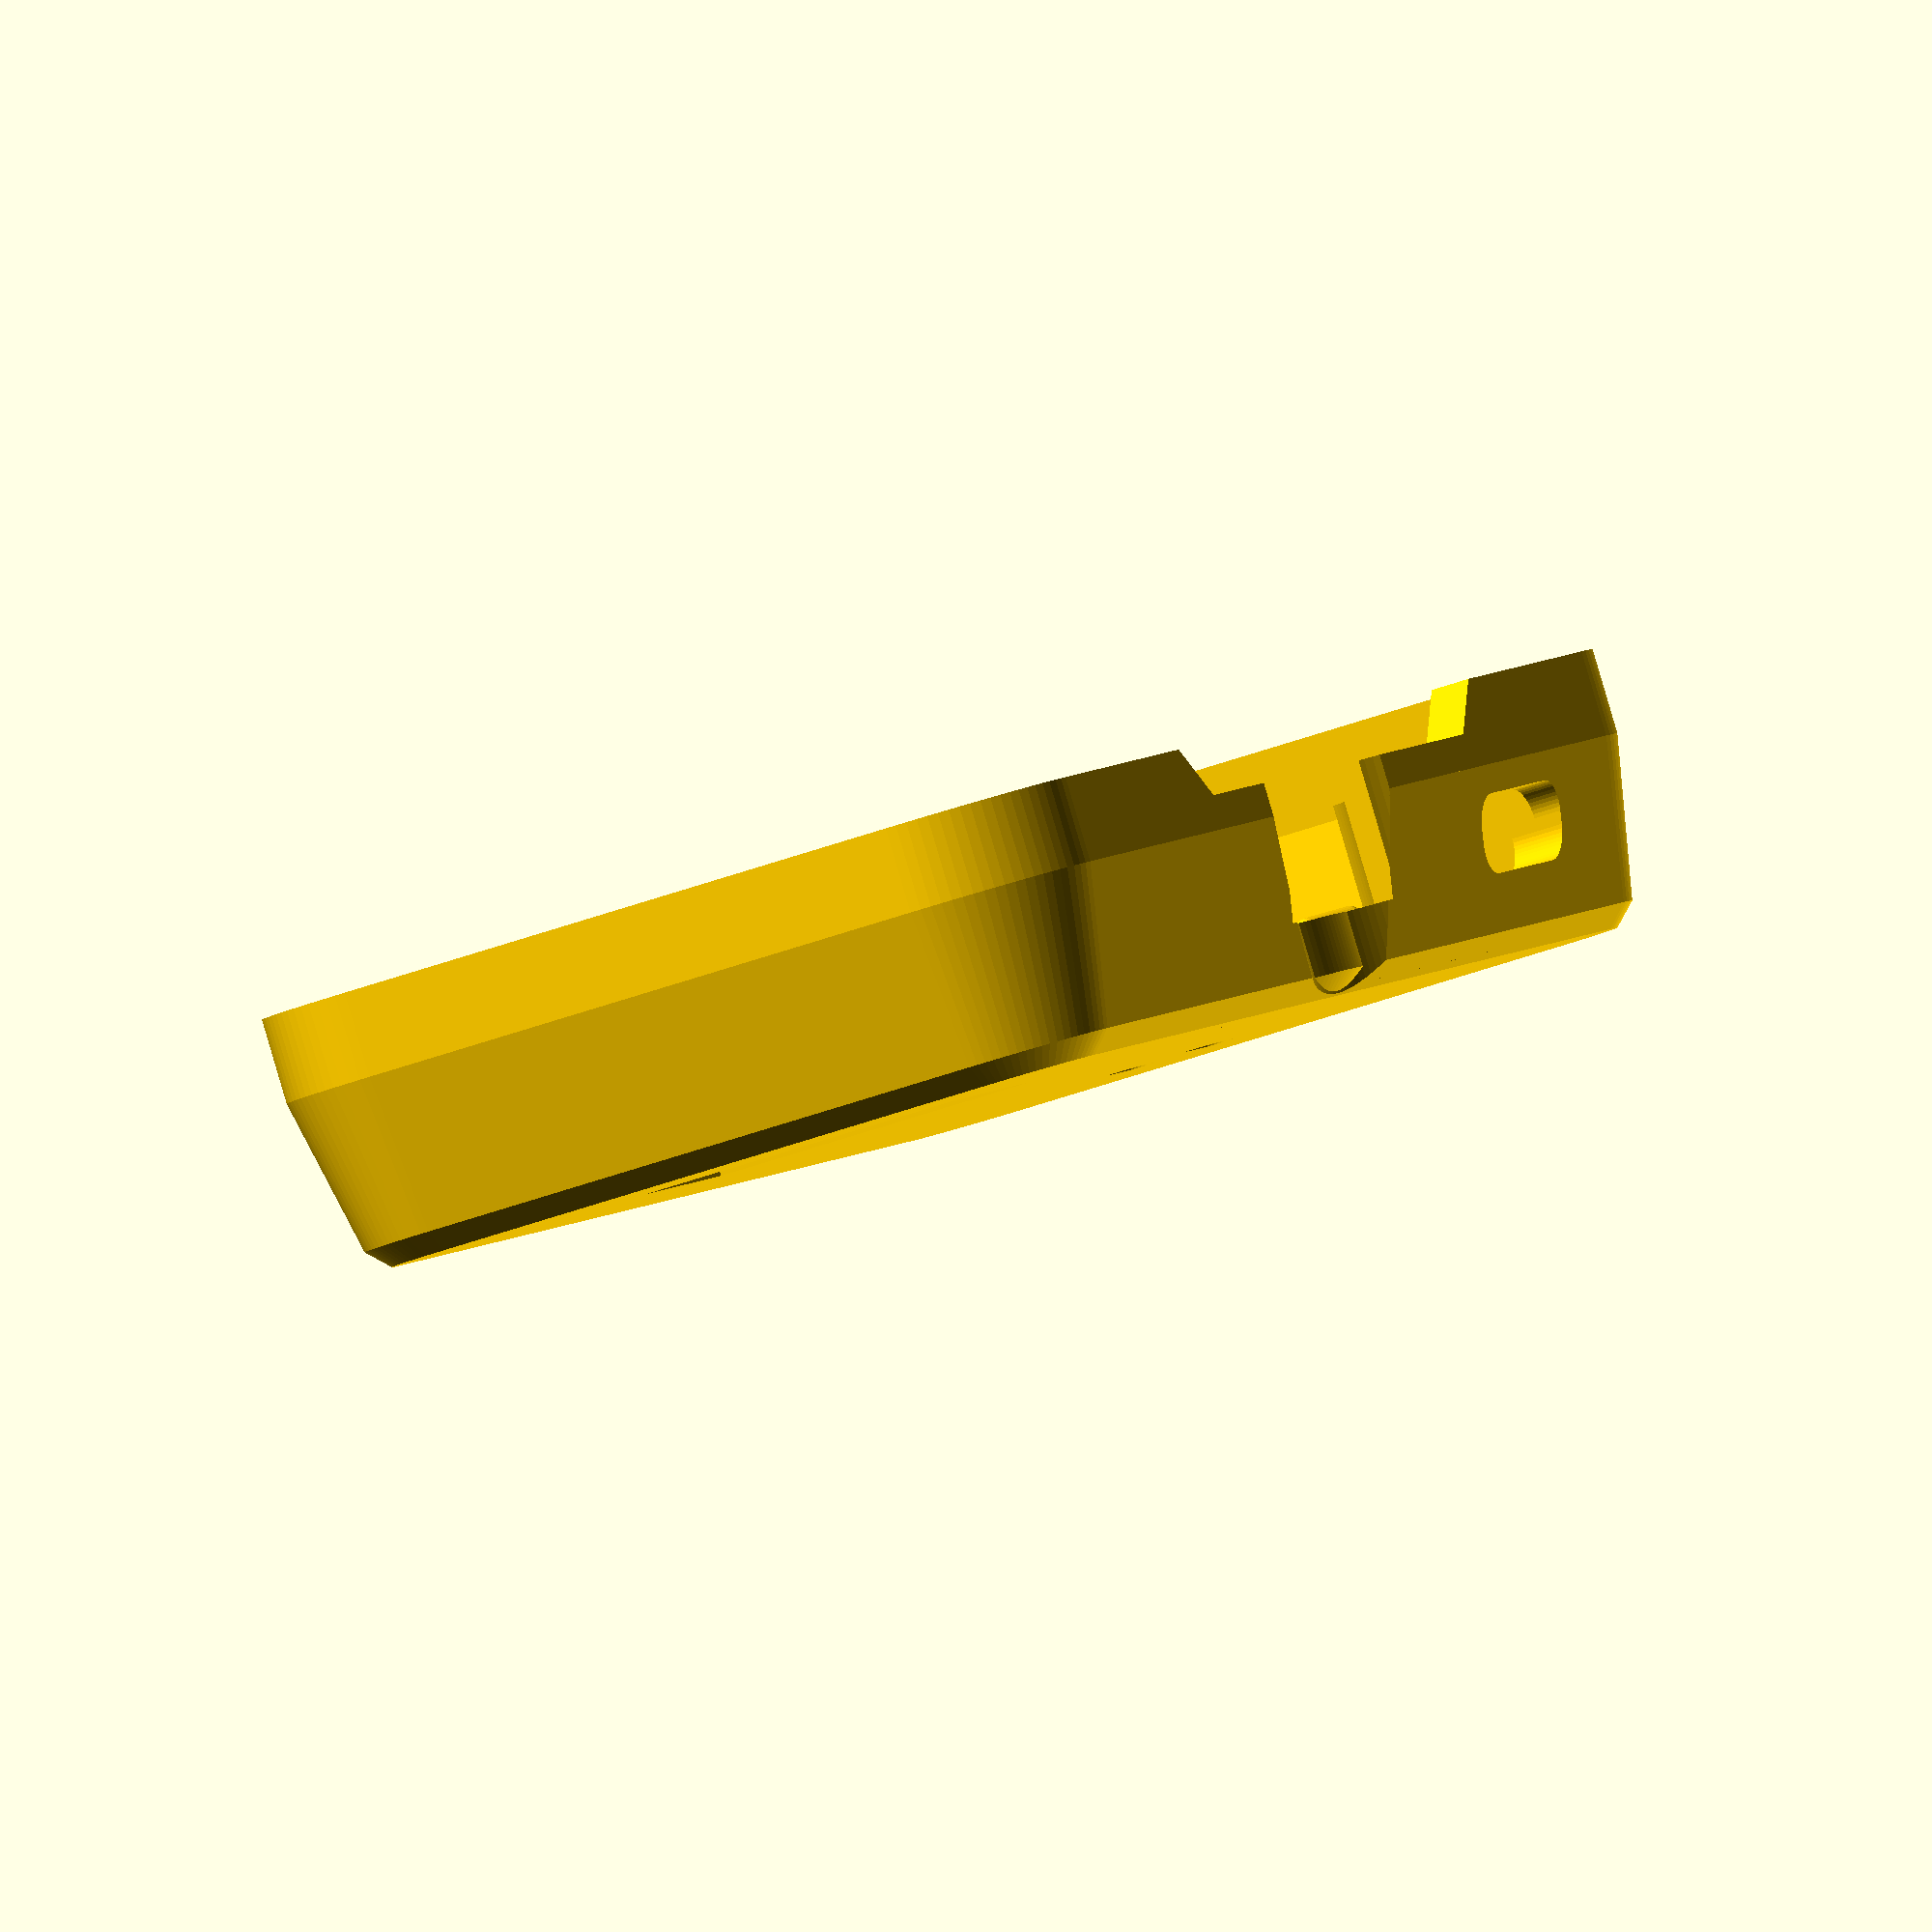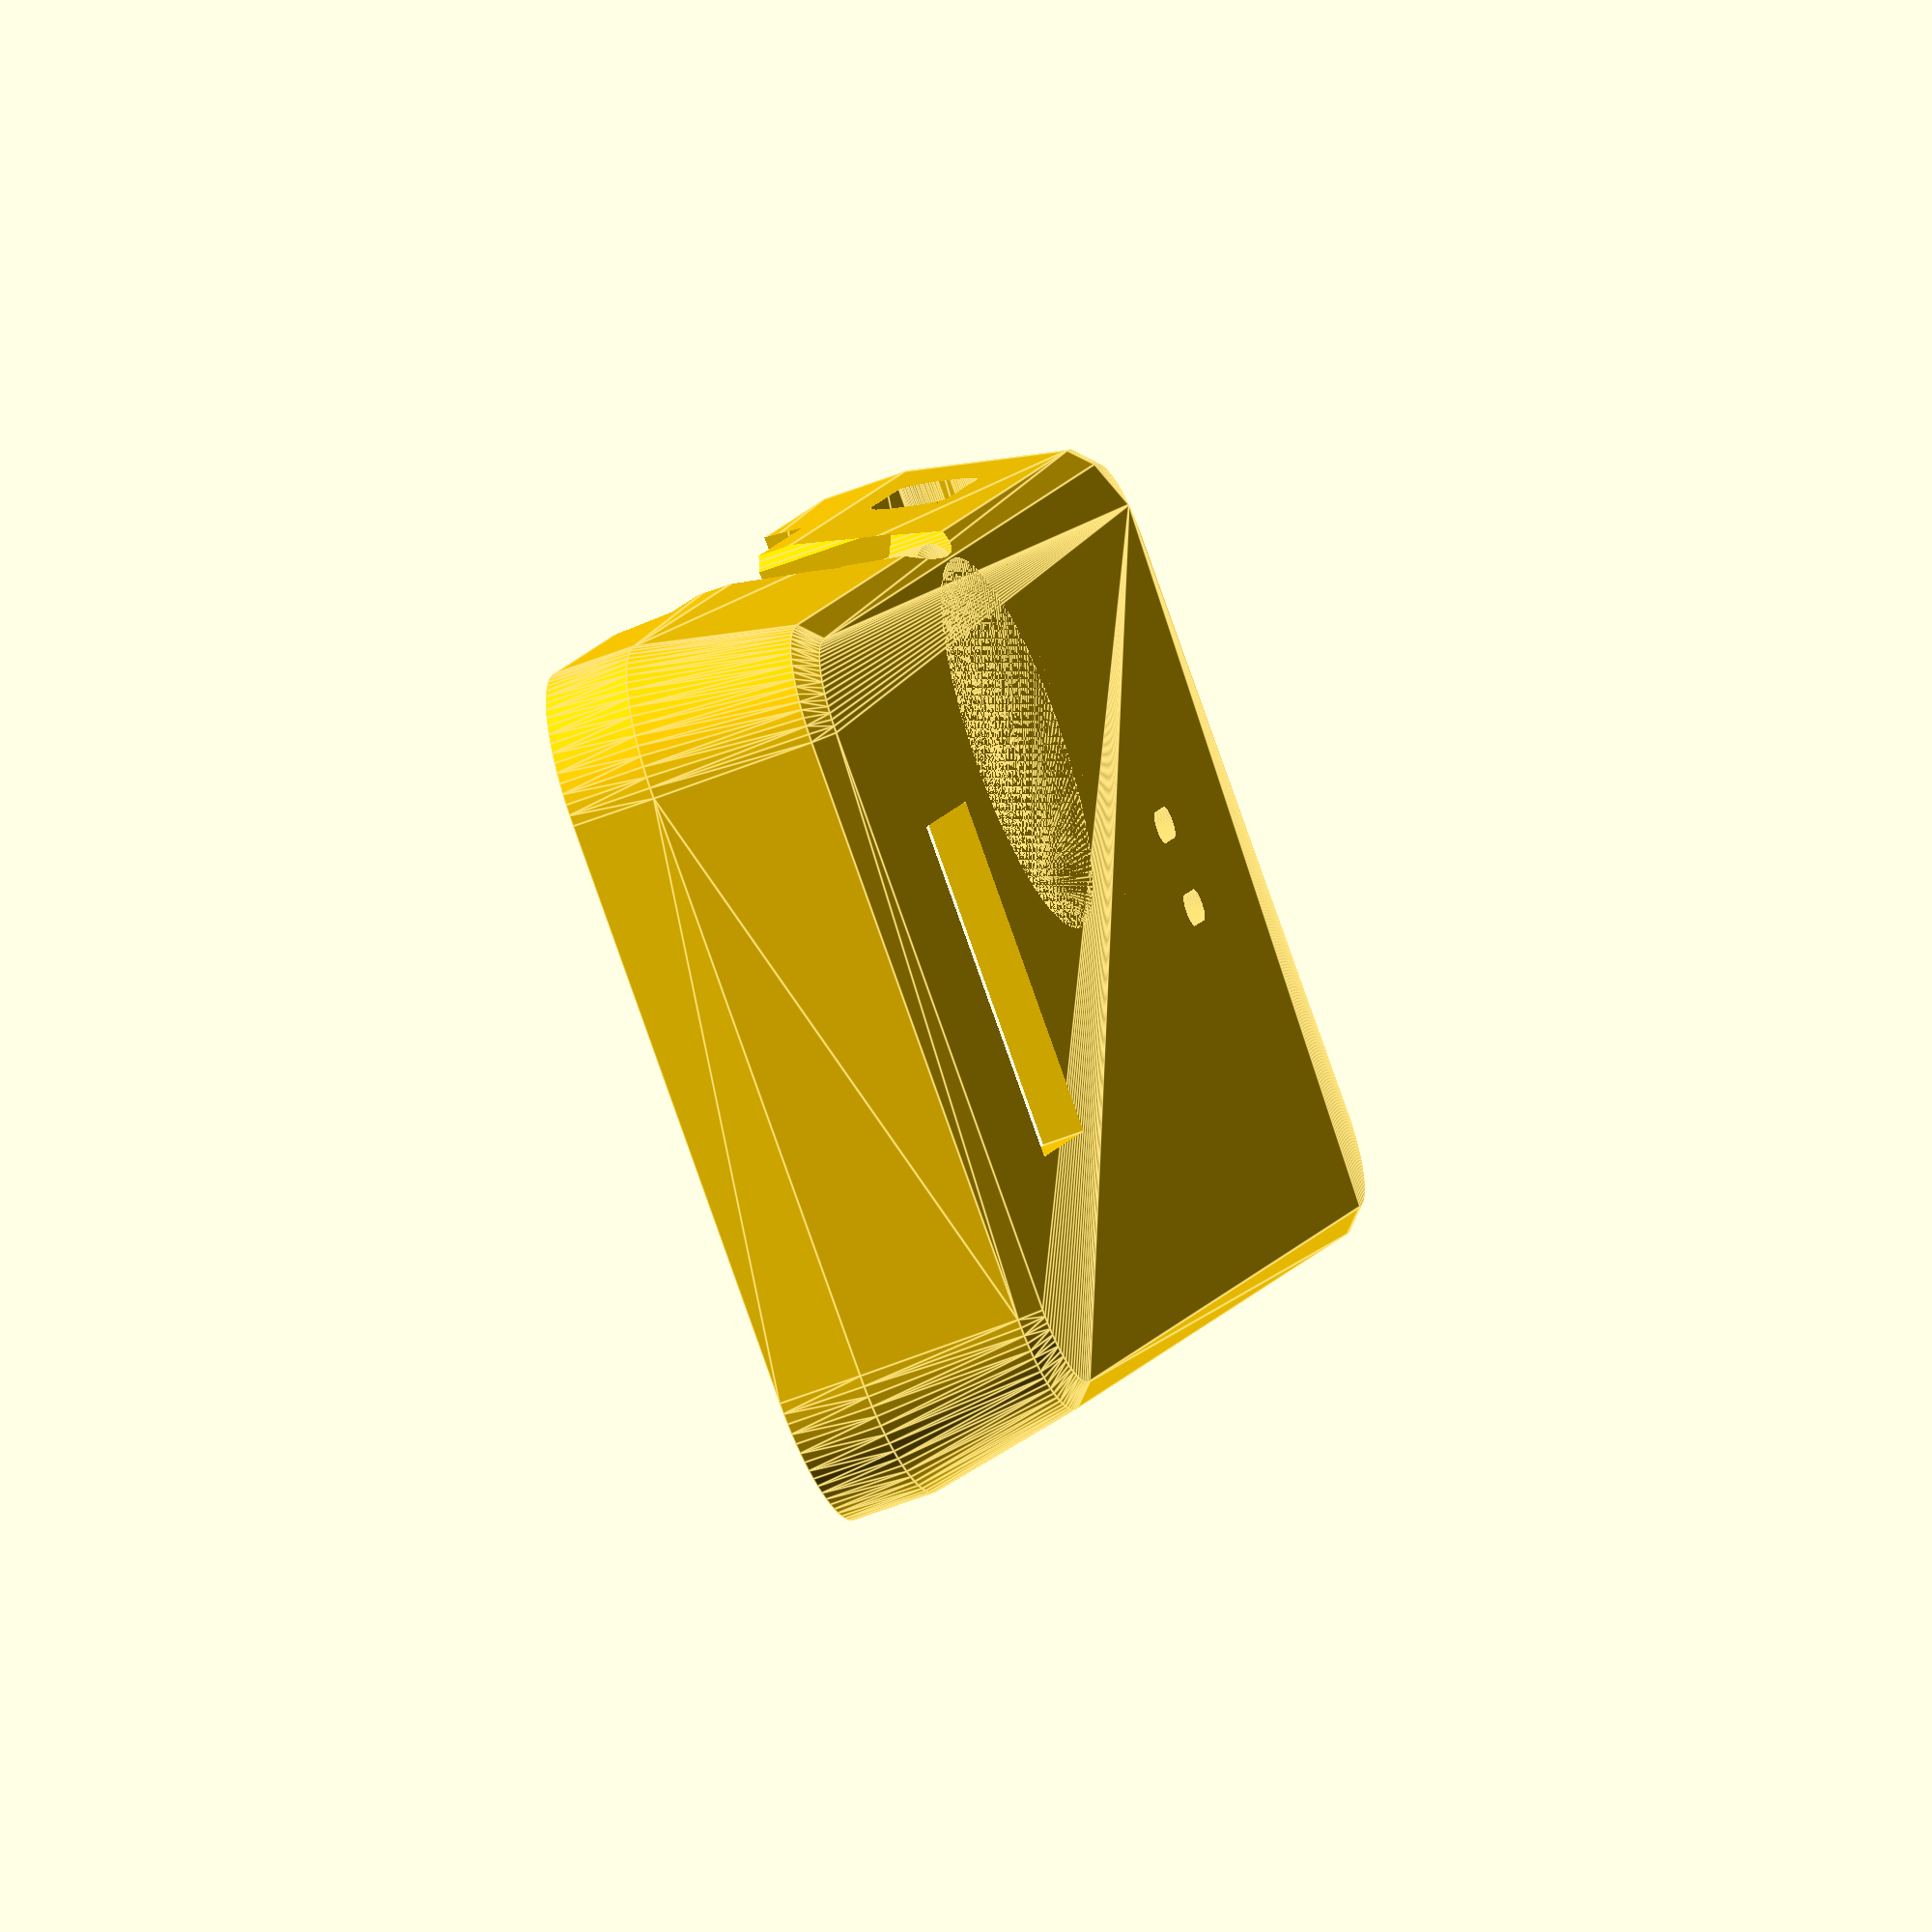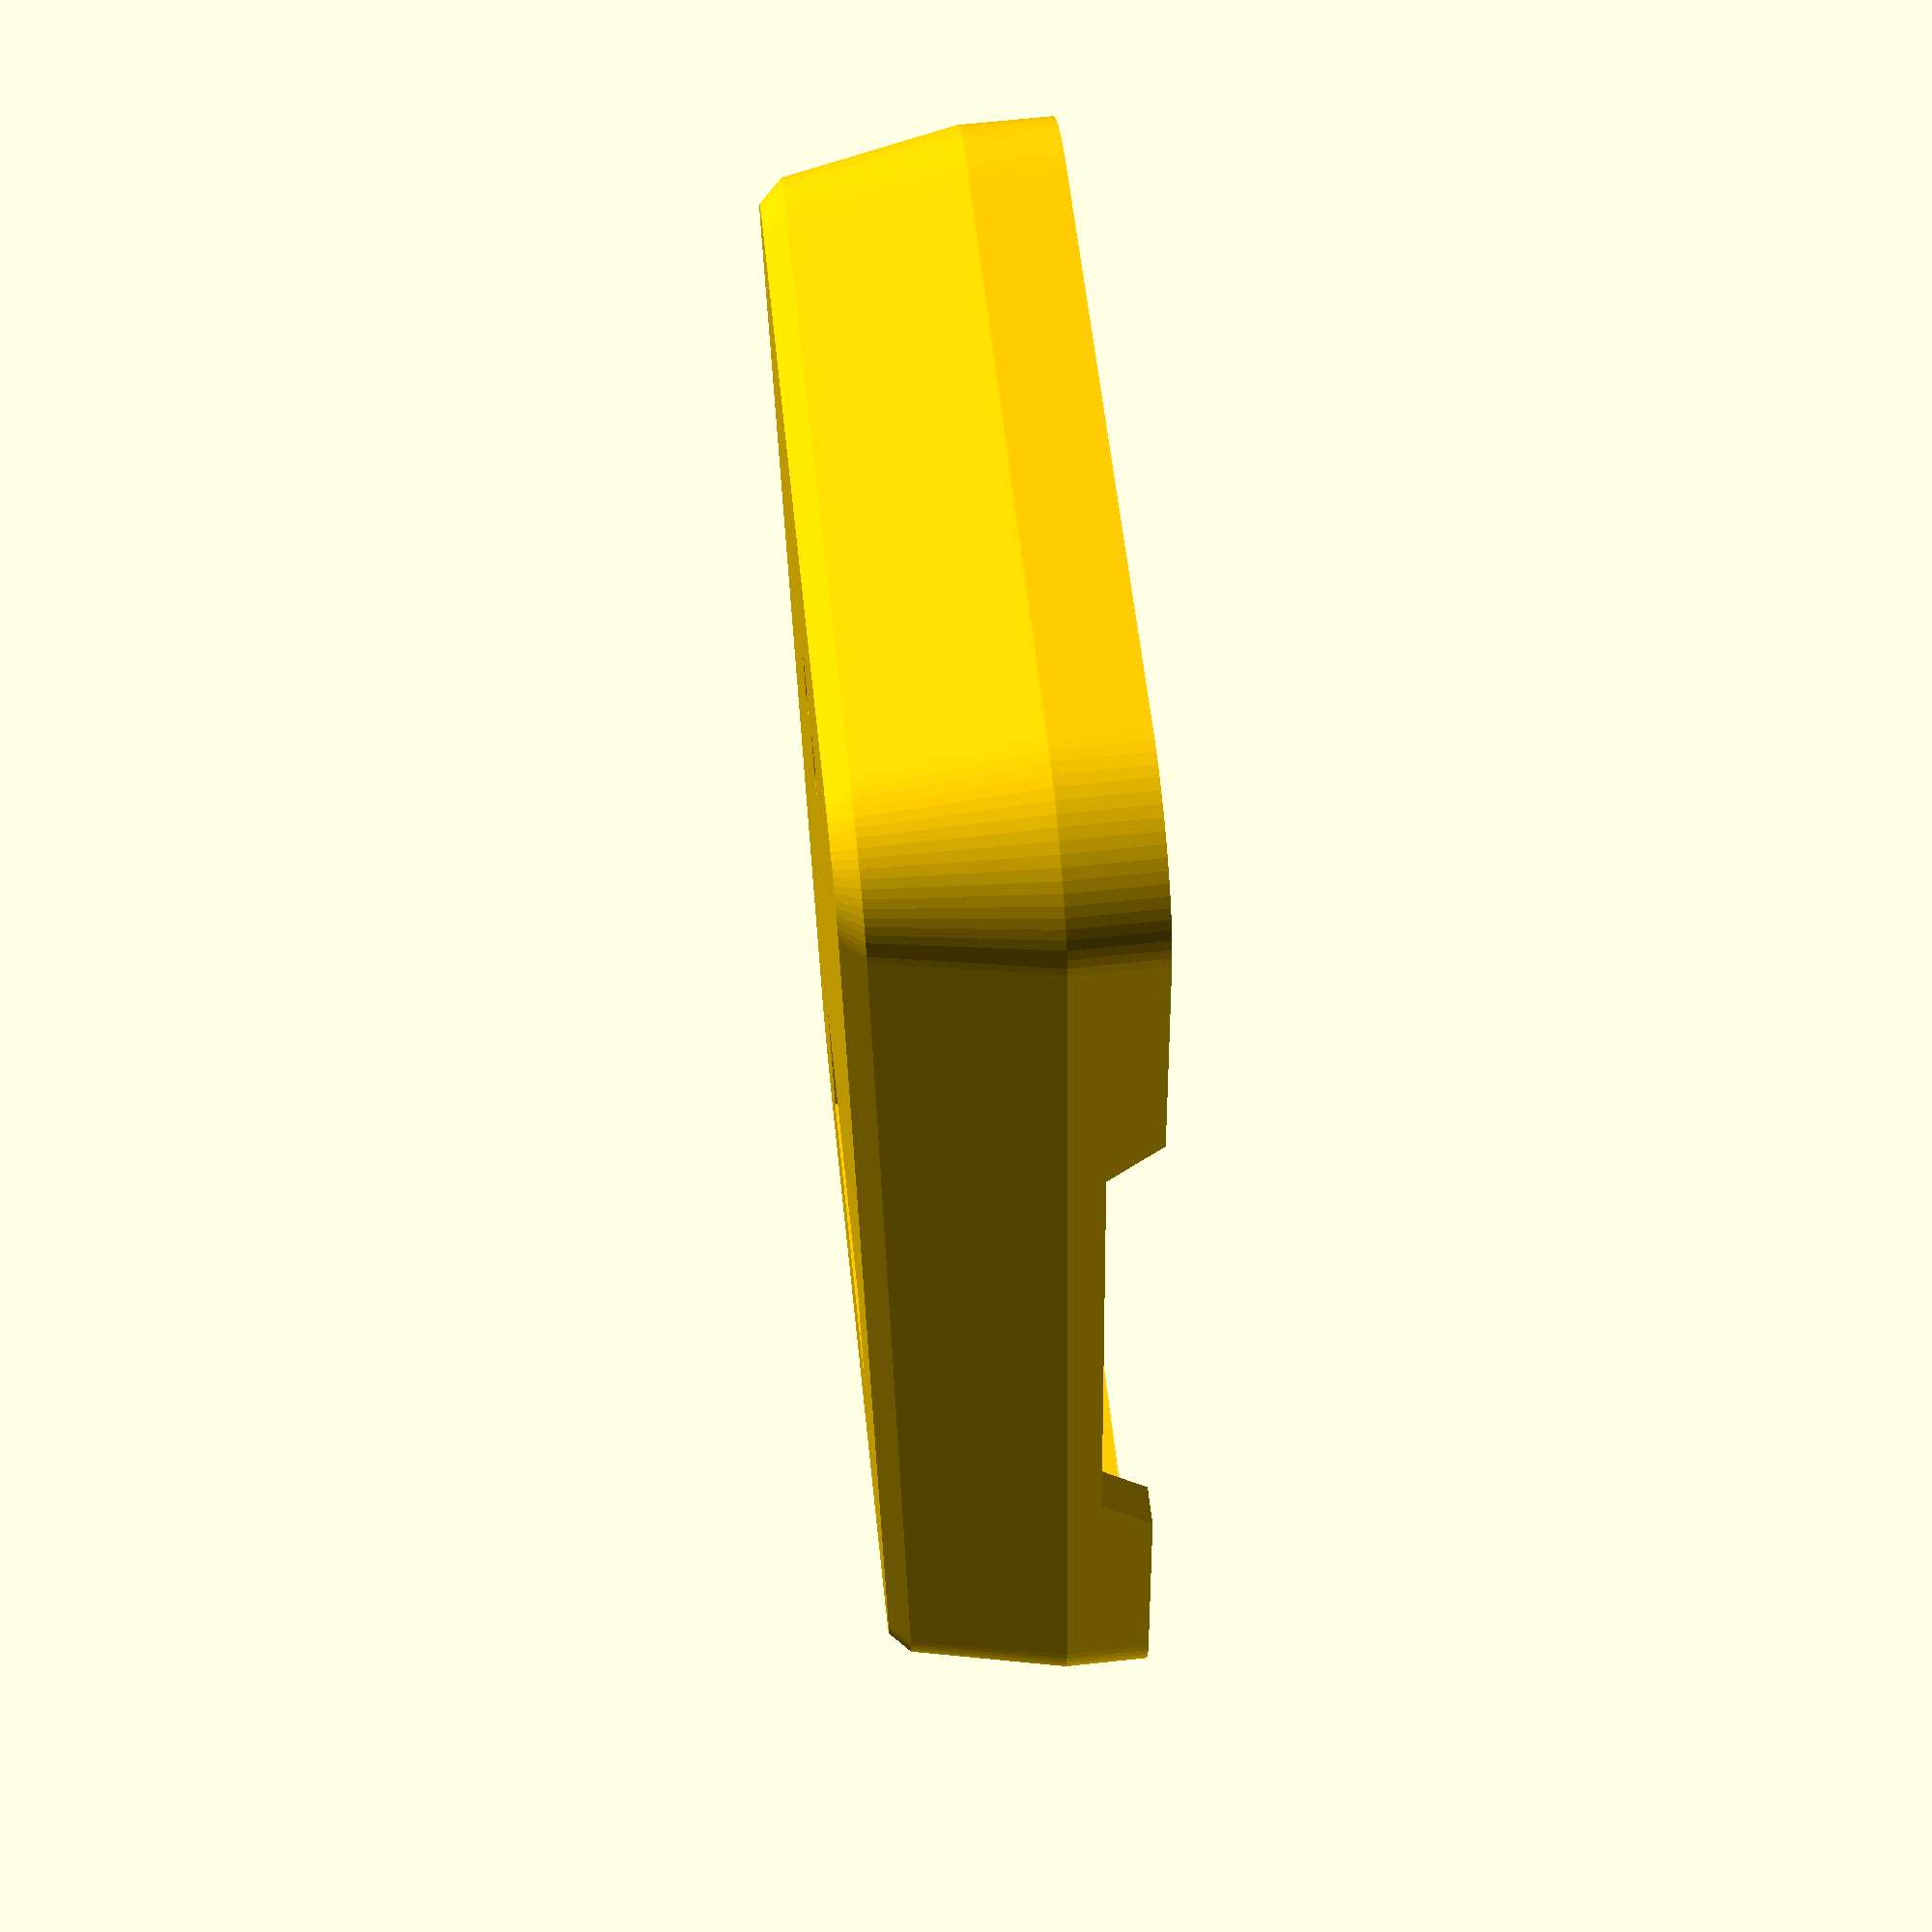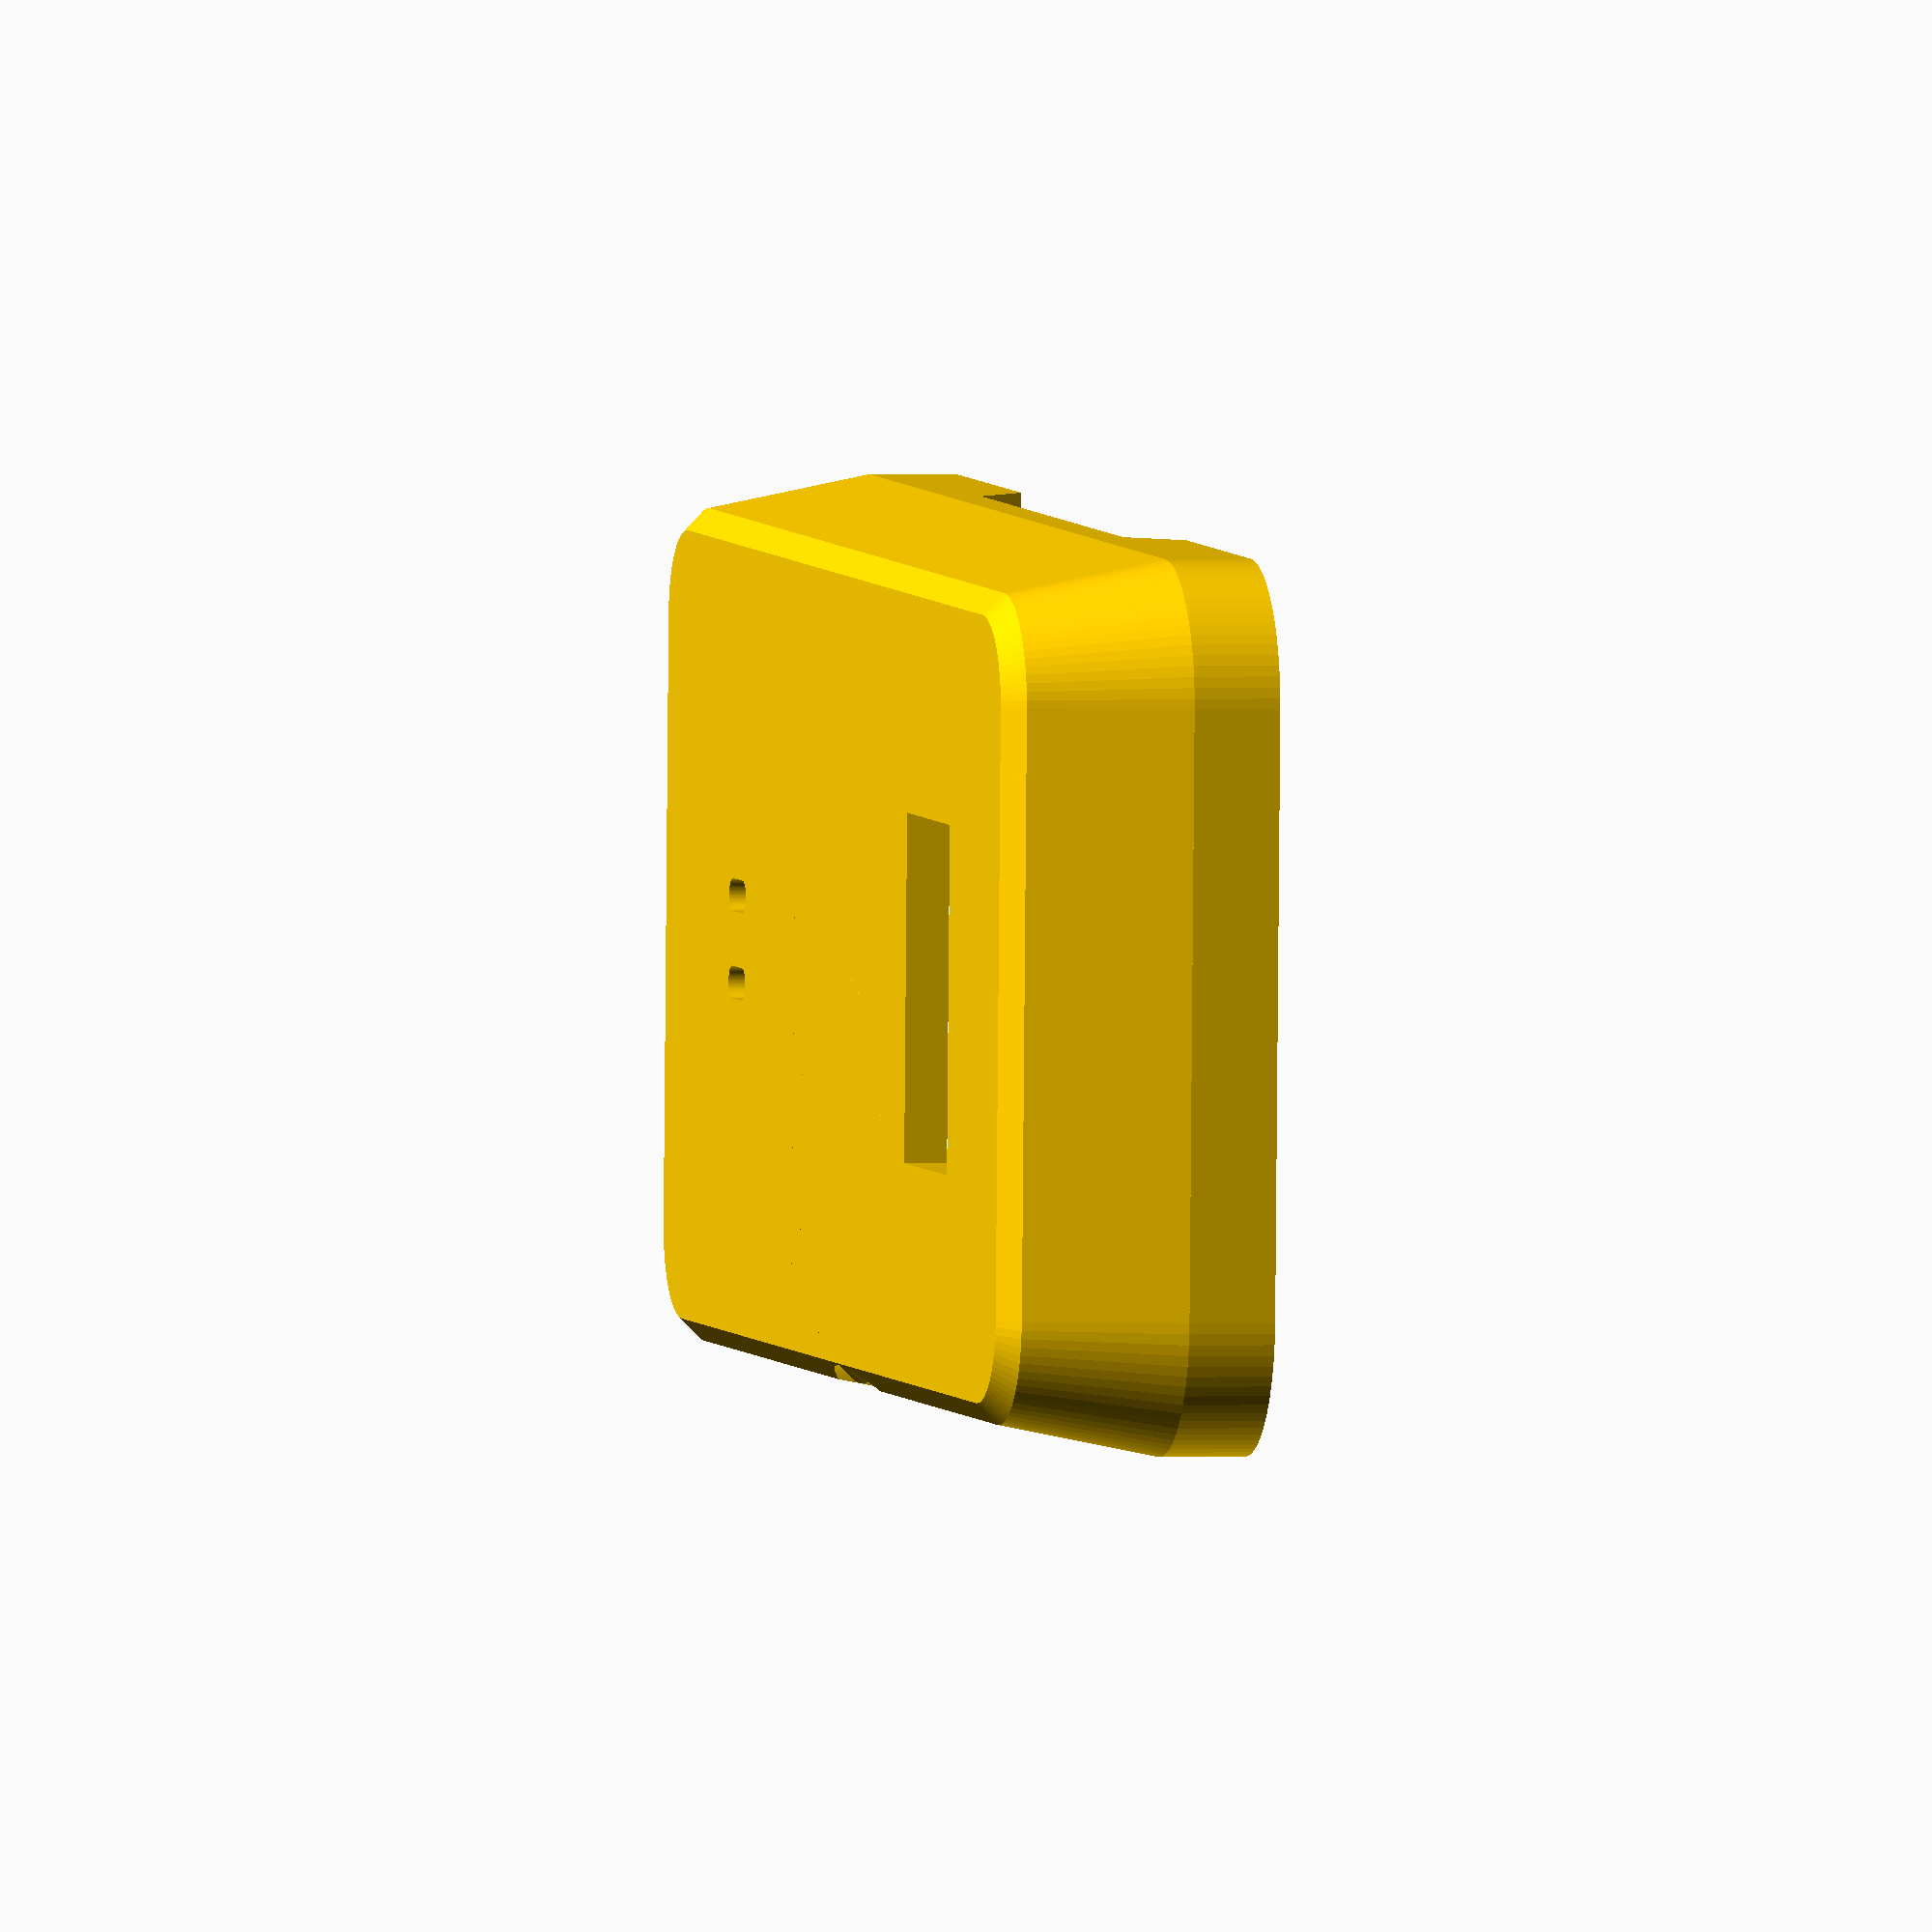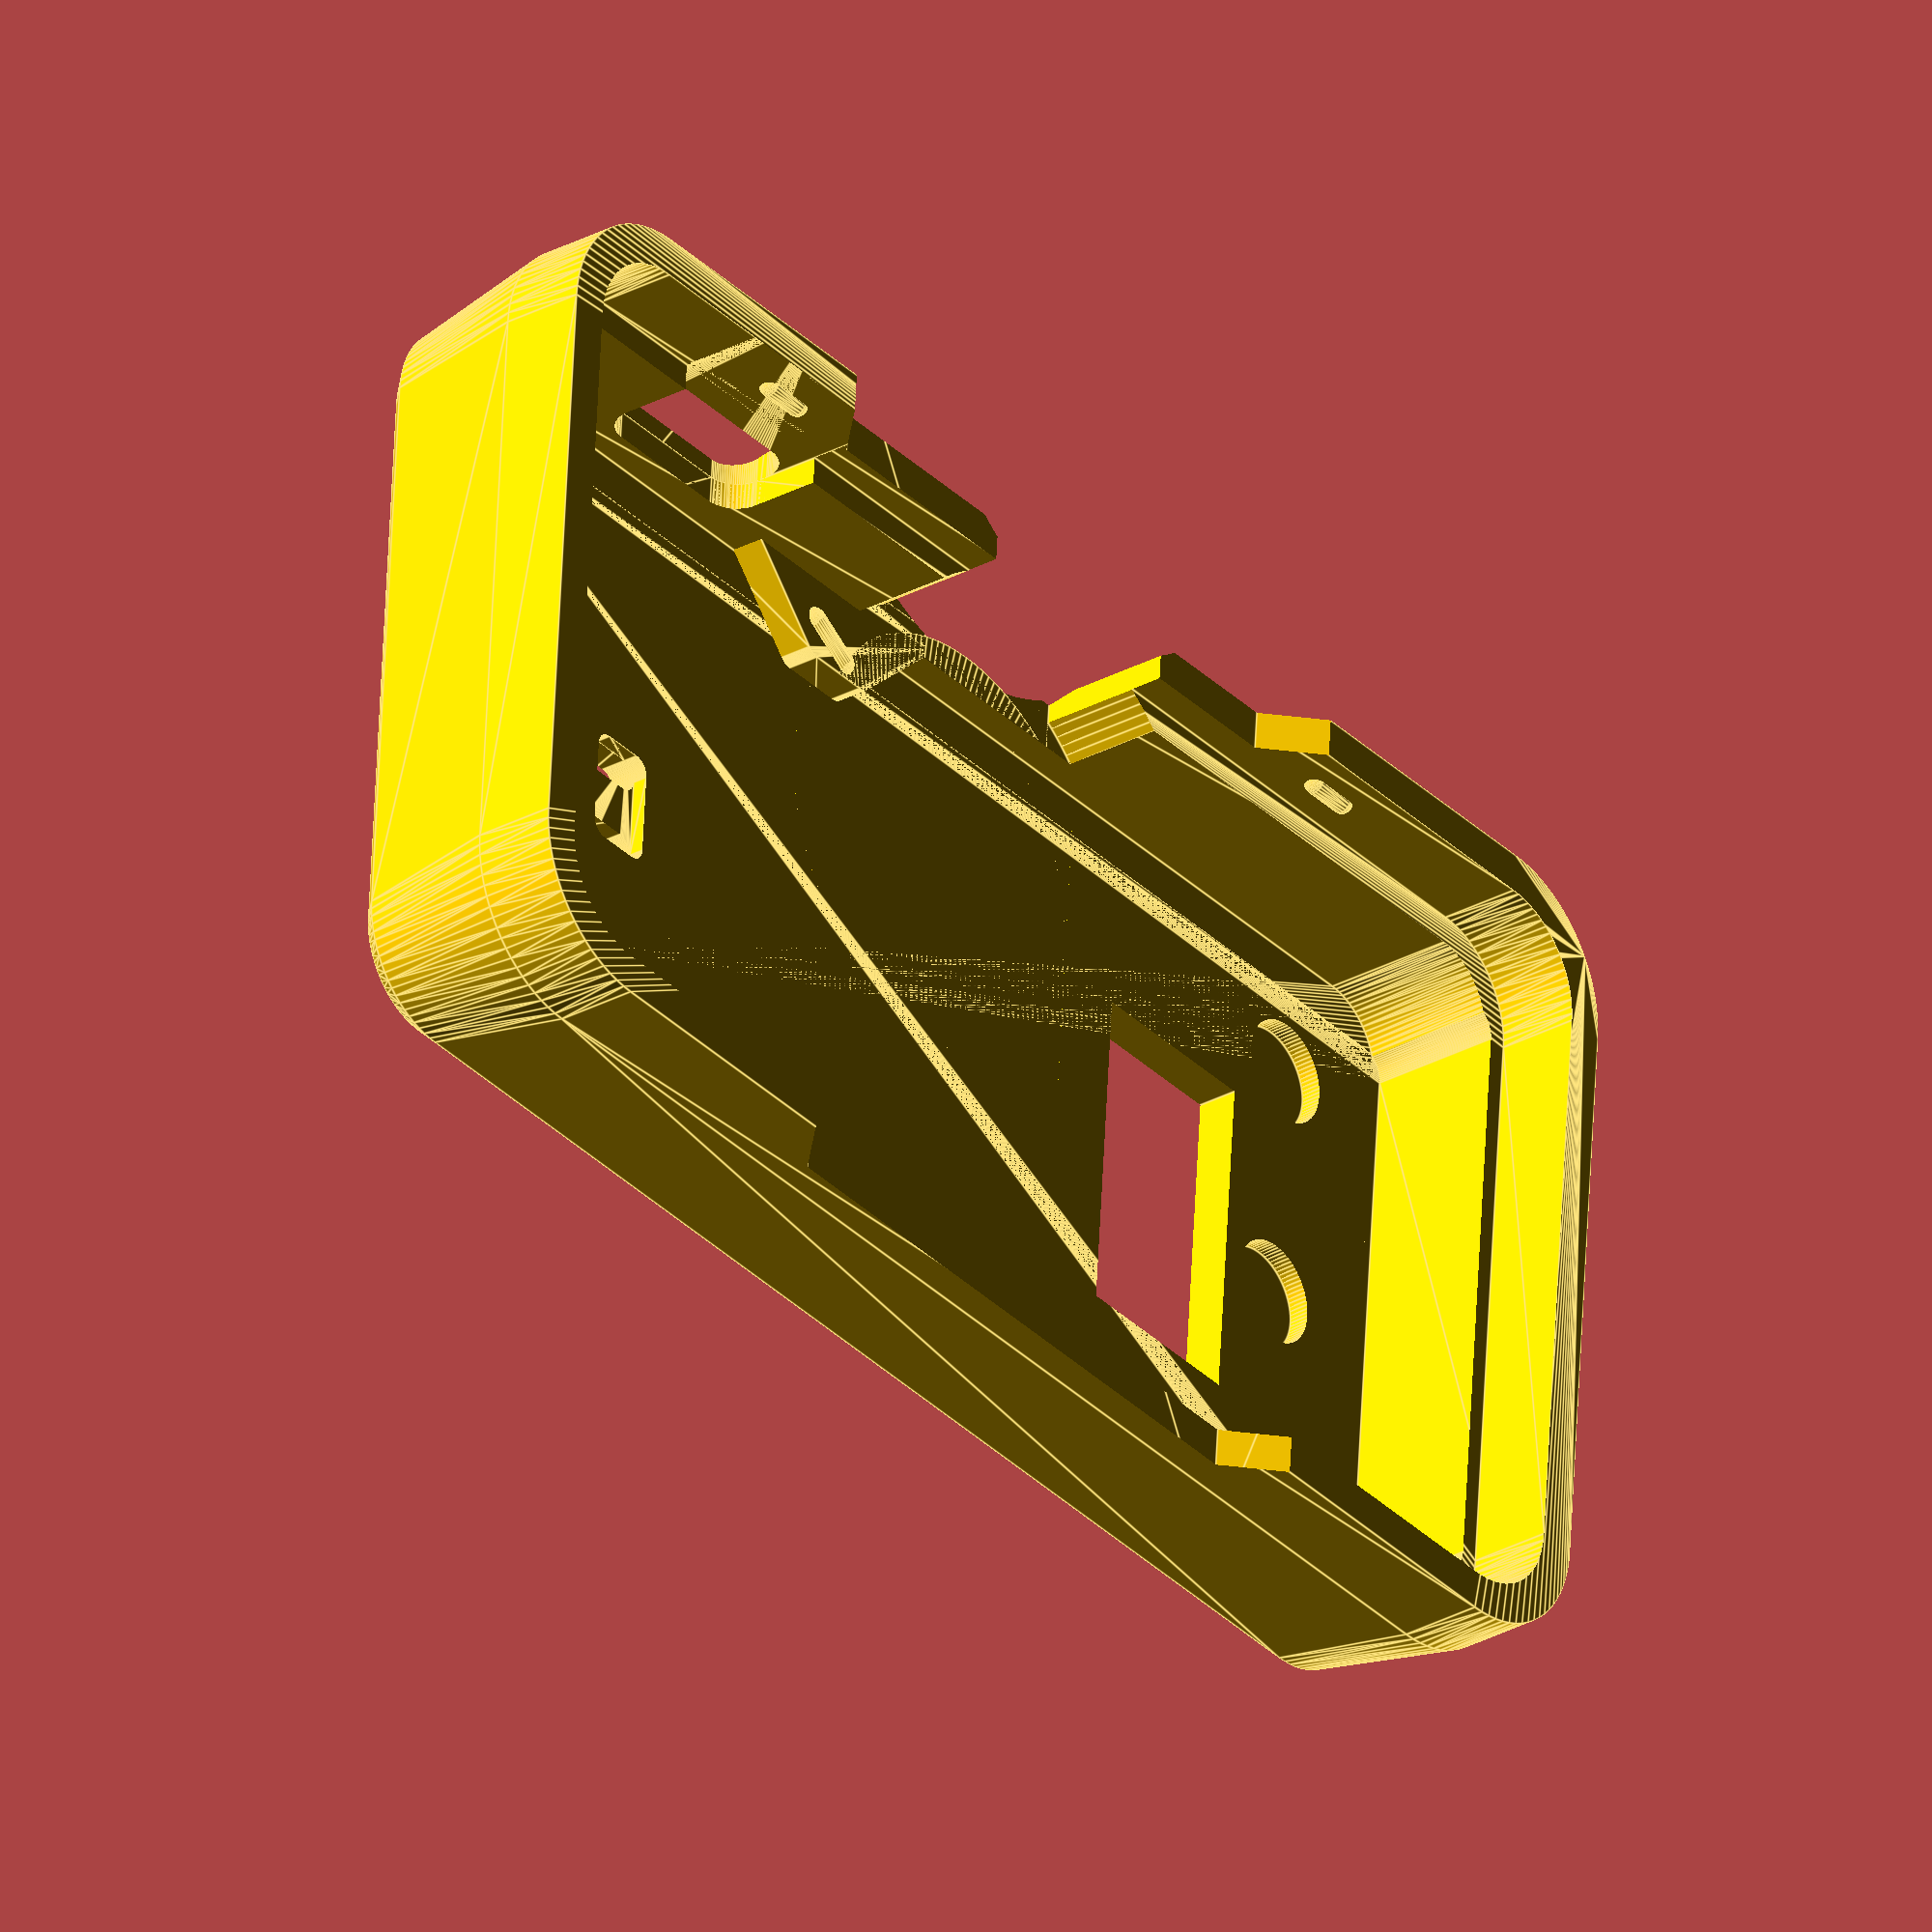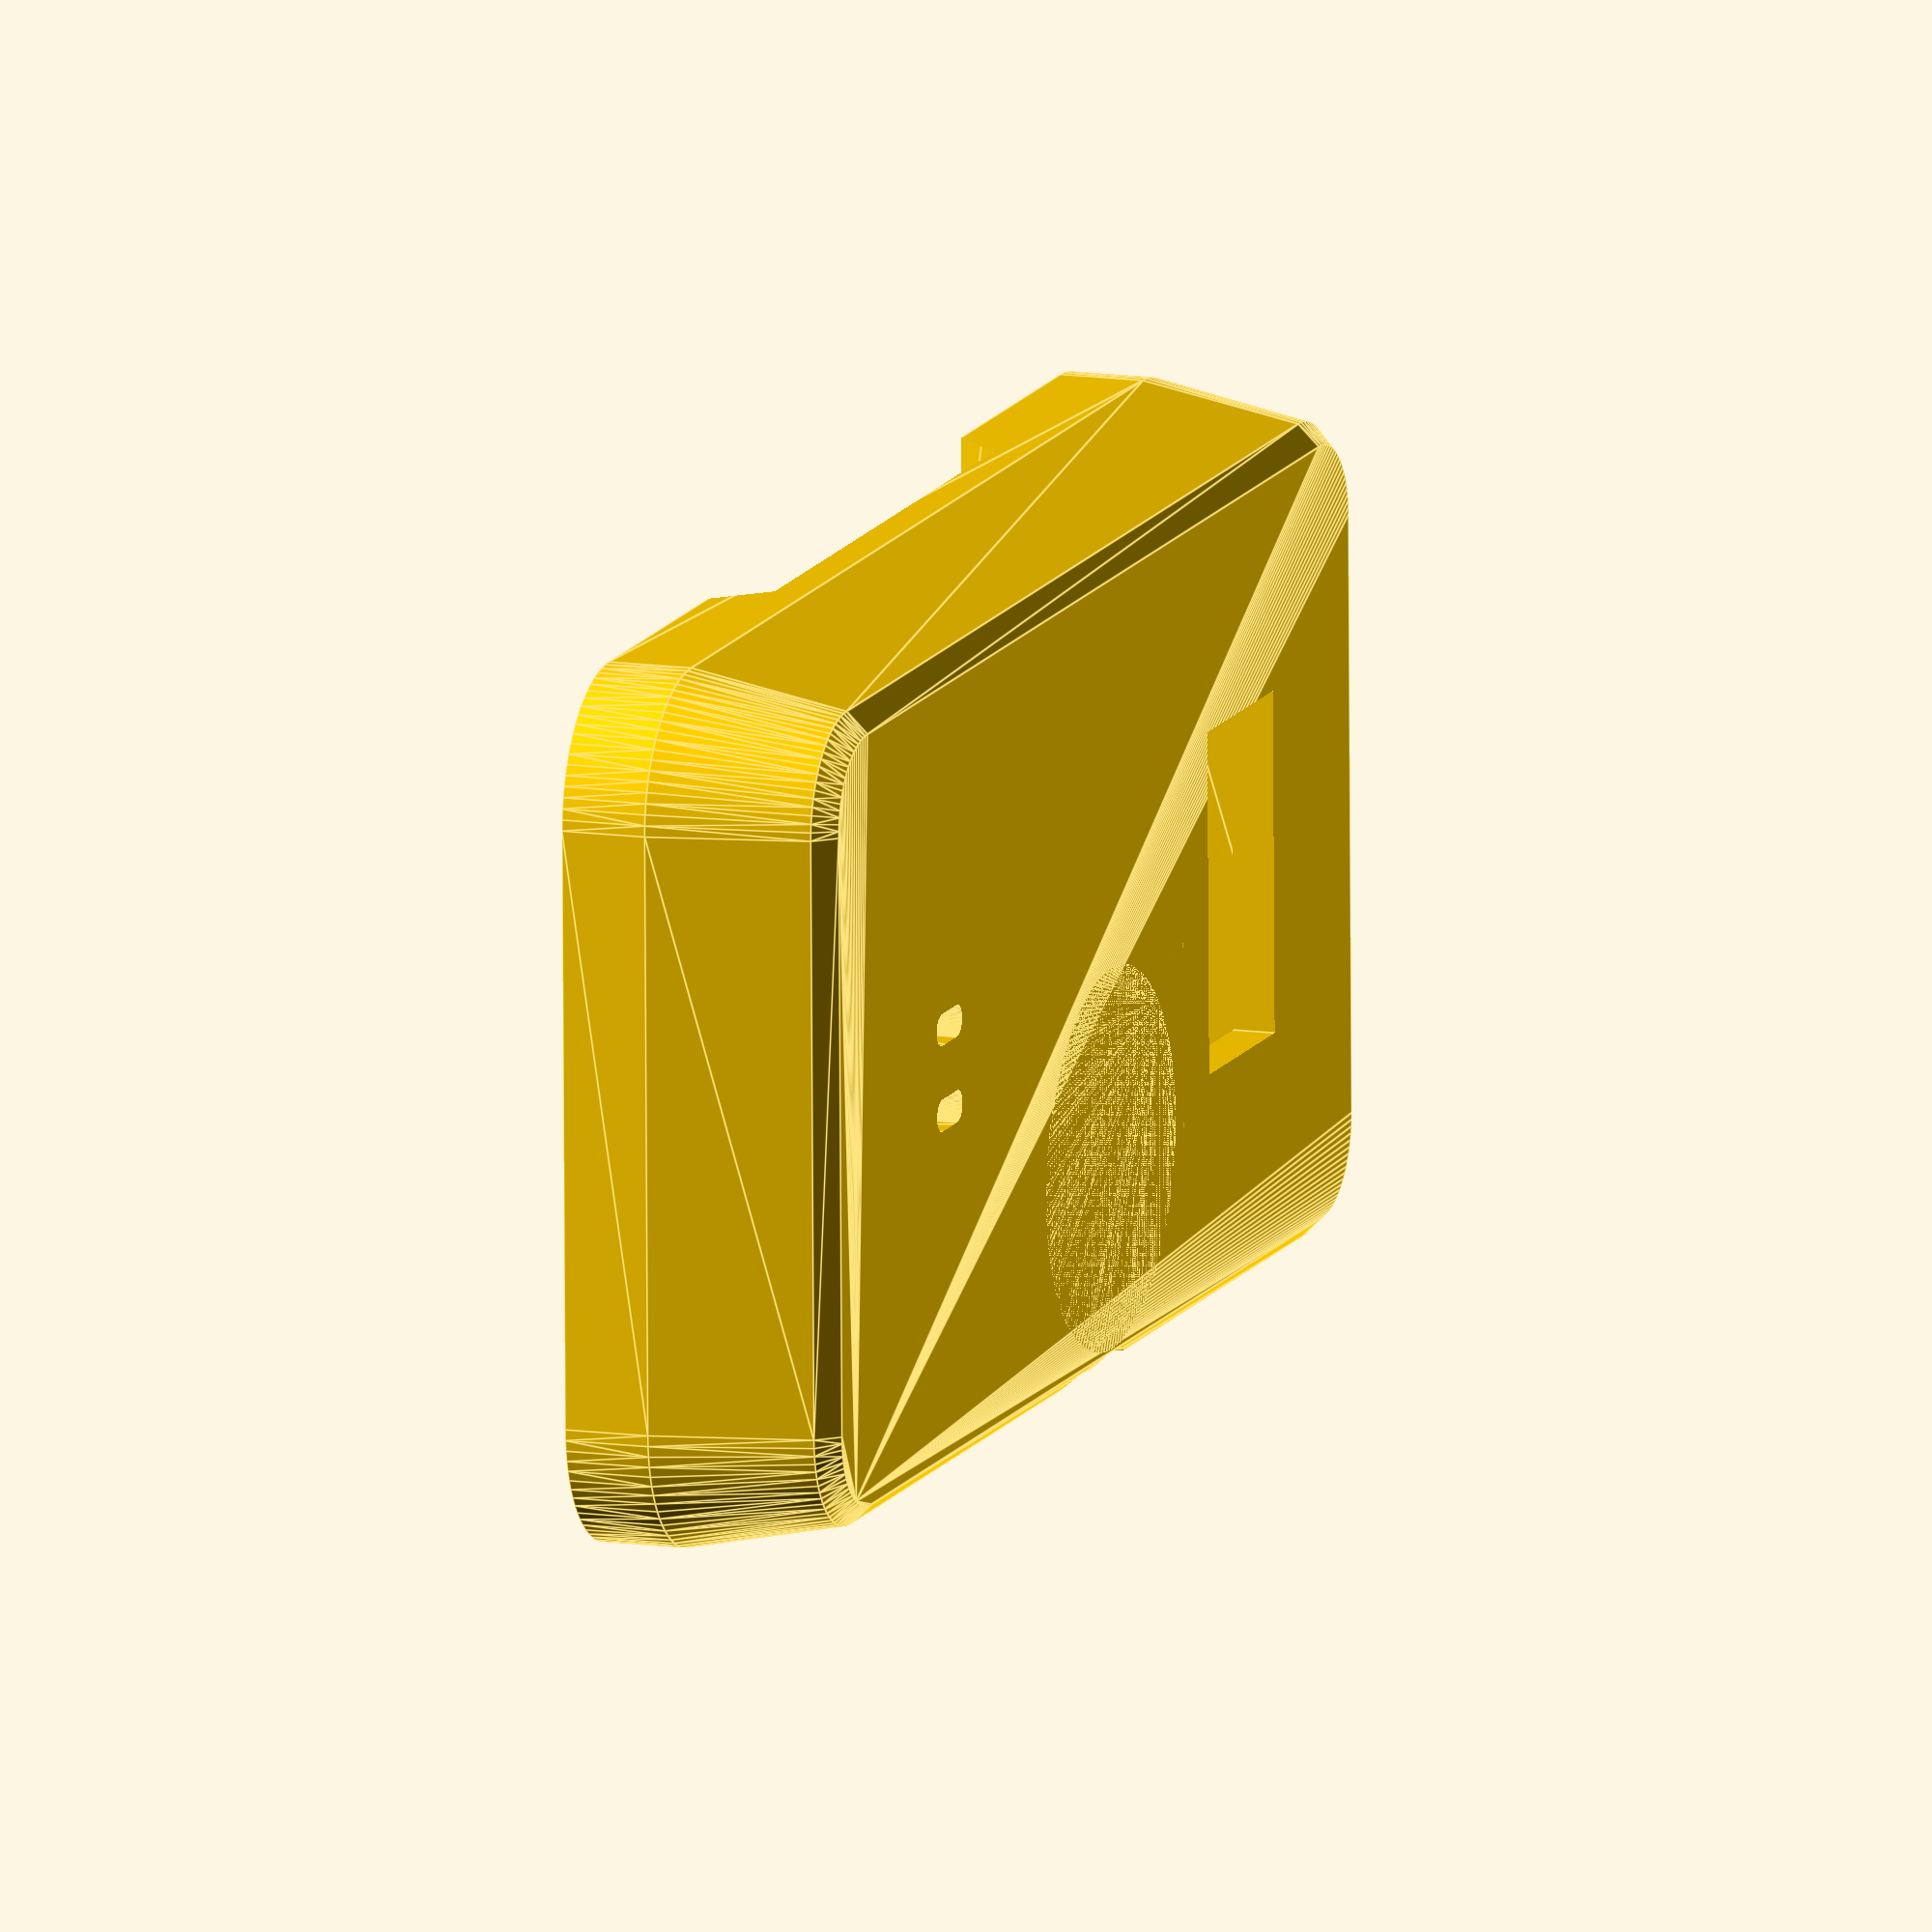
<openscad>
/* 
 * Case for SAO DMM
 *
 * Design: hxr.social/@thomasflummer
 *
 * License: CC-BY-SA
 *
 */

module case(width, height)
{
    difference()
    {
        union()
        {
            hull()
            {
                for (x = [-1, 1])
                {
                    for (y = [-1, 1])
                    {
                        translate([x*(width/2), y*(height/2), 1 + (8.5 - 1)/2])
                            cylinder(r1 = 3 + 2, r2 = 4.5 + 2, h = 8.5-1, center = true, $fn = 80);

                        translate([x*(width/2), y*(height/2), 2/2])
                            cylinder(r = 3 + 2 - 1, h = 2, center = true, $fn = 80);        
                    }
                }
            }

            hull()
            {
                for (x = [-1, 1])
                {
                    for (y = [-1, 1])
                    {
                        translate([x*(width/2), y*(height/2), 8.5 + 4/2])
                            cylinder(r1 = 4.5 + 2, r2 = 4.5 + 2, h = 4, center = true, $fn = 80);
                    }
                }
            }
            
        }
        union()
        {

            // front plate PCB
            hull()
            {
                for (x = [-1, 1])
                {
                    for (y = [-1, 1])
                    {
                        translate([x*(width/2), y*(height/2), 8.5 + 4/2])
                            cylinder(r = 4.5 + 0.1, h = 4.01, center = true, $fn = 80);
                    }
                }
            }

            // base PCB
            hull()
            {
                for (x = [-1, 1])
                {
                    for (y = [-1, 1])
                    {
                        translate([x*(width/2), y*(height/2), 8.5/2 + 2])
                            cylinder(r = 3 + 0.25, h = 8.51, center = true, $fn = 80);
                    }
                }
            }

            // space for v-score left overs
            hull()
            {
                for (x = [-1, 1])
                {
                    for (y = [-1, 1])
                    {
                        translate([x*(width/2), y*(height/2 - 1.25 + 3 + 0.7), 8.5/2 + 2])
                            cylinder(r = 1 + 0.25, h = 8.51, center = true, $fn = 80);
                    }
                }
            }

            // space for screen flex
            hull()
            {
                for (x = [-1, 1])
                {
                    translate([x*(width/2 - 6), (height/2), 6.5/2 + 2])
                        cylinder(r1 = 3 + 0.25, r2 = 4.5 + 0.1, h = 6.51, center = true, $fn = 80);
                }
            }
            
            
            // side cutoffs
            hull()
            {
                translate([0, 0, 10/2 + 8.5 + 1.6])
                    cube([50, 30, 10], center = true);

                translate([0, 0, 10/2 + 8.5 + 1.6 + 10])
                    cube([50, 50, 10], center = true);
            }
            
            // sao connector
            translate([0, -20, 0])
                cube([16, 9, 10], center = true);

            // 2mm banana space
            translate([11, -28, 2/2 + 1])
                cylinder(d = 5, h = 2, center = true, $fn = 80);

            translate([-1, -28, 2/2 + 1])
                cylinder(d = 5, h = 2, center = true, $fn = 80);

            // knob
            translate([9, -2, 10/2 + 2 + 1.6])
                cylinder(r = 11.3, h = 10, center = true, $fn = 150);

            translate([9+22-1.6, -2, 10/2 + 2 + 1.6])
                cylinder(r = 11.3, h = 20, center = true, $fn = 150);
            
            translate([9+22-11, -2, 10/2 + 2 + 1.6])
                cube([10, 12, 10], center = true);
                
            // knob notch ball
            if(false)
            {
                translate([9, -2, 3.6-0.3])
                rotate(30, [0, 0, 1])
                translate([10.6, 0, 0])
                    sphere(d = 1.5, $fn = 30);
            }

            // usb connector
            translate([width/2+5, 20, 2 + 1.6 + 3.6/2])
            rotate(90, [0, 0, 1])
            rotate(90, [1, 0, 0])
                hull()
                {
                    for (x = [-1, 1])
                    {
                        for (y = [-1, 1])
                        {
                            translate([x*(9.4/2 - 1.5), y*(3.6/2 - 1.5), 0])
                                cylinder(h = 10, r = 1.5, center = true, $fn = 50);
                        }
                    }
                }

            translate([width/2 + 3 + 1.6 - 5/2, 20, 2 + 1.6 + 3.6/2 + 10/2])
            rotate(90, [0, 0, 1])
            rotate(90, [1, 0, 0])
                hull()
                {
                    for (x = [-1, 1])
                    {
                        for (y = [-1, 1])
                        {
                            translate([x*(9.4/2 - 1.5), y*(13.6/2 - 1.5), 0])
                                cylinder(h = 5, r = 1.5, center = true, $fn = 50);
                        }
                    }
                }

            // SAO Leash mount
            hull()
            {
                for (x = [-1, 1])
                {
                    for (y = [-1, 1])
                    {
                        translate([x*(4/2), y*(2/2) + 20, 2 - 0.75/2])
                            cylinder(d = 1.5, h = 0.751, center = true, $fn = 80);
                    }
                }
            }

            for (x = [-1, 1])
            {
                hull()
                {
                    for (y = [-1, 1])
                    {
                        translate([x*(4/2), y*(2/2) + 20, 2 - 0.5/2])
                            cylinder(d = 1.5, h = 5.51, center = true, $fn = 80);
                    }
                }
            }
    
    
        }        
    }
    
    for (x = [-1, 1])
    {
        for (y = [-1, 1])
        {
            translate([x*(width/2 + 4.5 + 0.1 + 0.1), y*(height/2-11), 8.5 + 1.6 + 0.3])
            hull()
            {
                translate([0, 1, 0])
                    sphere(r = 0.5, $fn = 20);

                translate([0, -1, 0])
                    sphere(r = 0.5, $fn = 20);
            }
        }
    }

    // base for intent notch
    difference()
    {
        hull()
        {
            translate([9 + 5 + 4, -2 + 10.58 + 4, 1 + (3.6 - 1)/2])
                cylinder(r = 0.8, h = 3.6 - 1, center = true, $fn = 150);

            translate([9 + 5, -2 + 10.58, 1 + (3.6 - 1)/2])
                cylinder(r = 0.8, h = 3.6 - 1, center = true, $fn = 150);

            translate([9 + 5, -2 + 7.41, 1 + (3.6 - 1)/2])
                cylinder(r = 0.8, h = 3.6 - 1, center = true, $fn = 150);

            translate([9 + 5 + 4, -2 + 7.41 - 4, 1 + (3.6 - 1)/2])
                cylinder(r = 0.8, h = 3.6 - 1, center = true, $fn = 150);
        }
        
        translate([9-1.7+21, -2 + 9, 3.6/2])
            cube([20, 20, 4], center = true);
    }

    if(true)
    {
        hull()
        {
            translate([9, -2, 3.6-0.2])
            rotate(60, [0, 0, 1])
            translate([12.4, 0, 0])
                sphere(d = 1.2, $fn = 30);

            translate([9, -2, 3.6-0.2])
            rotate(60, [0, 0, 1])
            translate([9.9, 0, 0])
                sphere(d = 1.2, $fn = 30);
        }
    }

    difference()
    {
        // base under knob
        hull()
        {
            translate([9, -2, 1 + (3.6 - 1)/2])
                cylinder(r = 9.9, h = 3.6 - 1, center = true, $fn = 150);

            translate([9, -2, 2/2])
                cylinder(r = 9.9-1, h = 2, center = true, $fn = 150);
        }
        
        translate([9-1.7, -2, 3.6/2])
            cube([20, 20, 4], center = true);
            
        // knob notch ball
        if(false)
        {
            translate([9, -2, 3.6-0.2])
            rotate(30, [0, 0, 1])
            translate([10.4, 0, 0])
                sphere(d = 1.5, $fn = 30);
        }
    }

}

color("#ffcc00")
case(28, 62);
</openscad>
<views>
elev=91.2 azim=23.3 roll=16.4 proj=o view=wireframe
elev=233.9 azim=149.4 roll=67.0 proj=o view=edges
elev=113.0 azim=189.4 roll=276.1 proj=p view=wireframe
elev=358.6 azim=87.8 roll=257.5 proj=o view=solid
elev=29.9 azim=274.2 roll=308.5 proj=o view=edges
elev=168.0 azim=270.9 roll=70.6 proj=o view=edges
</views>
